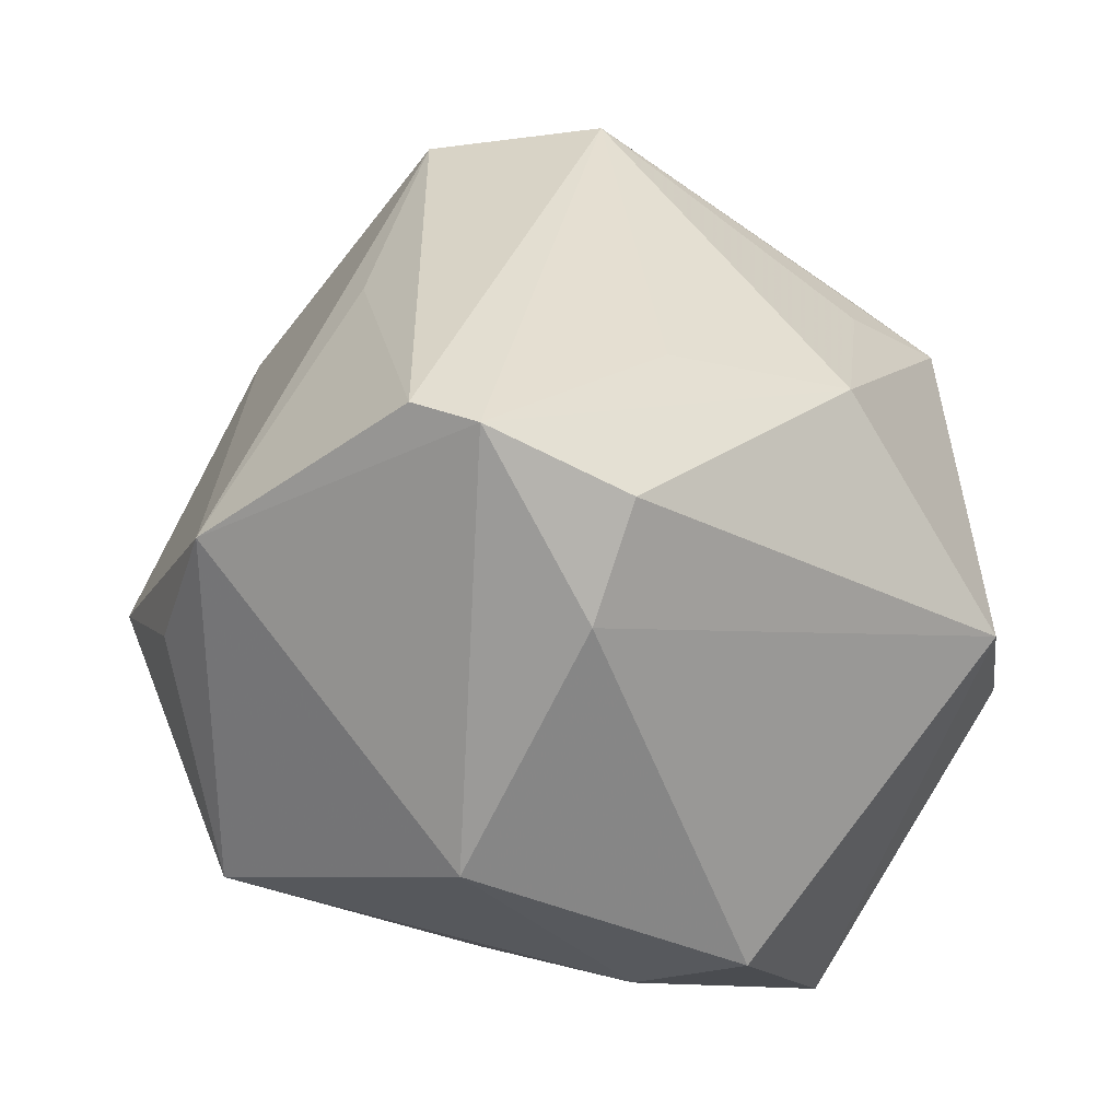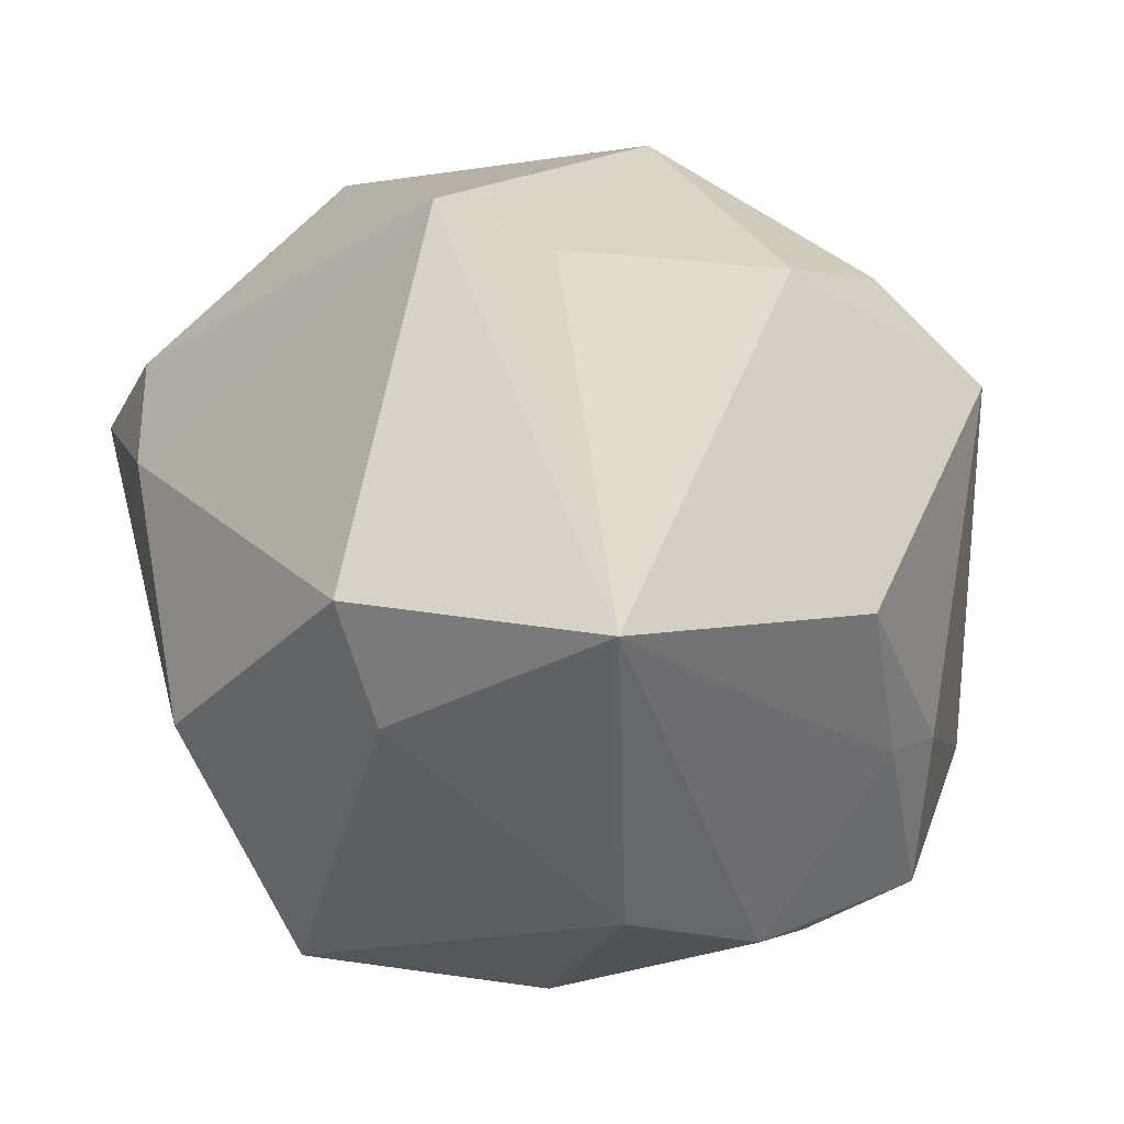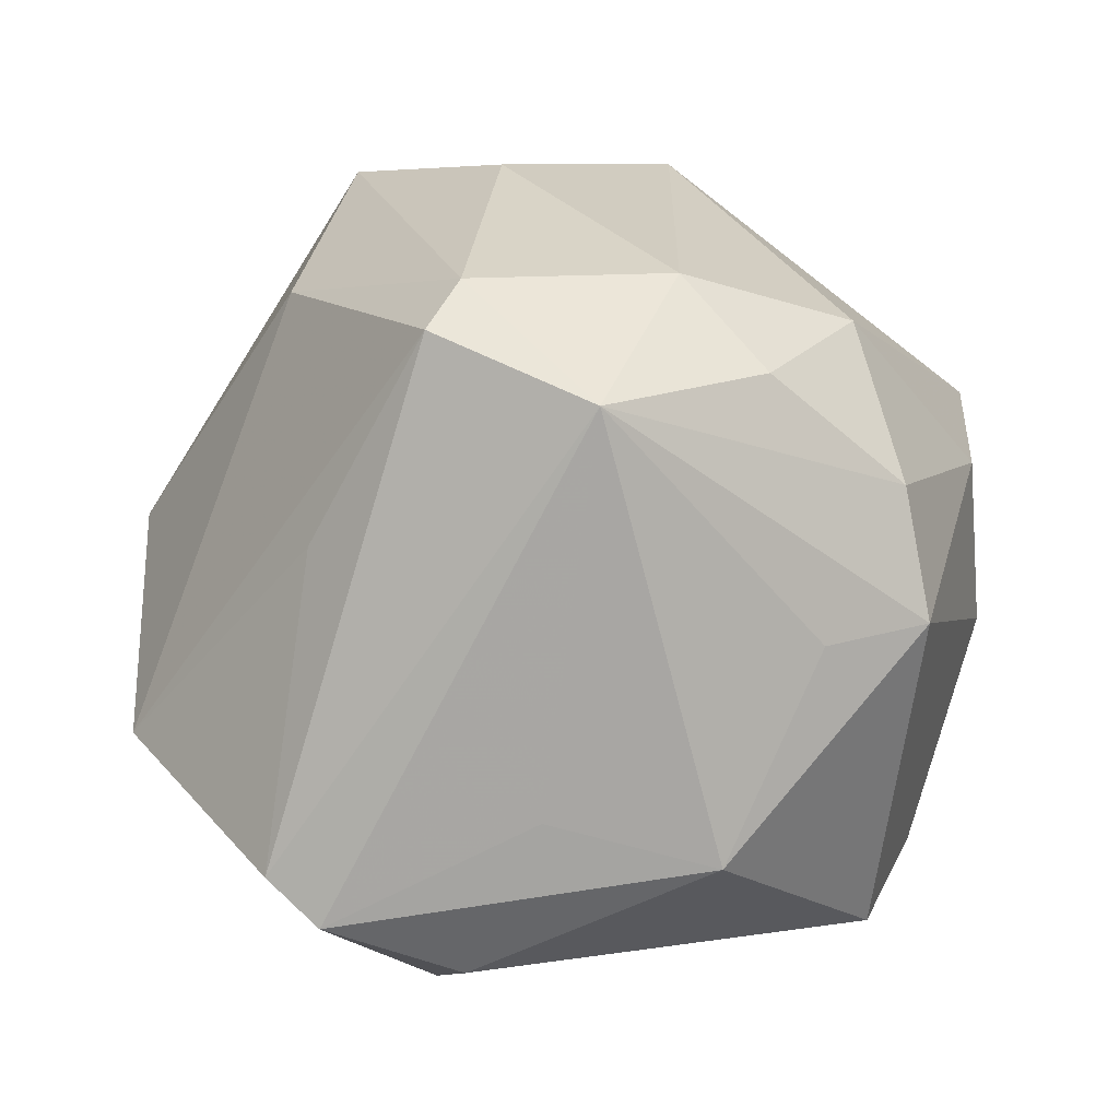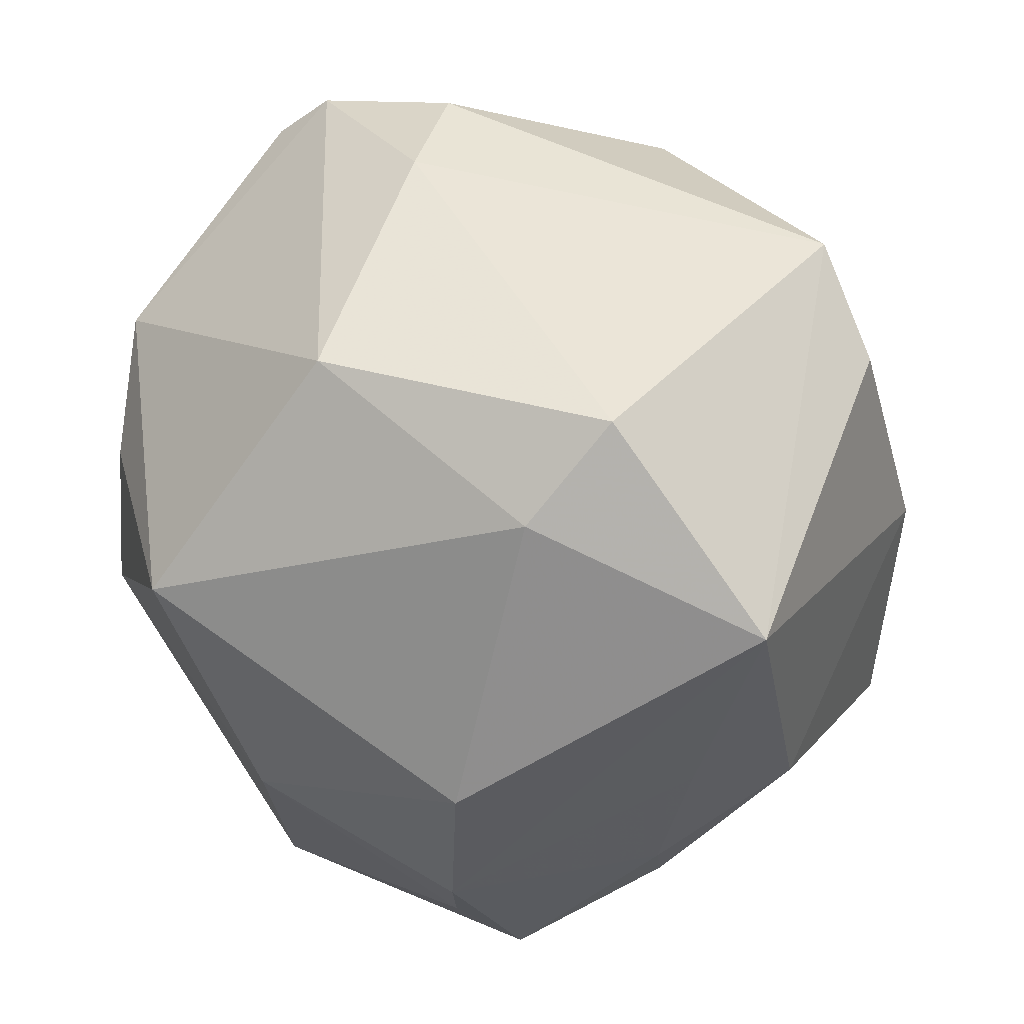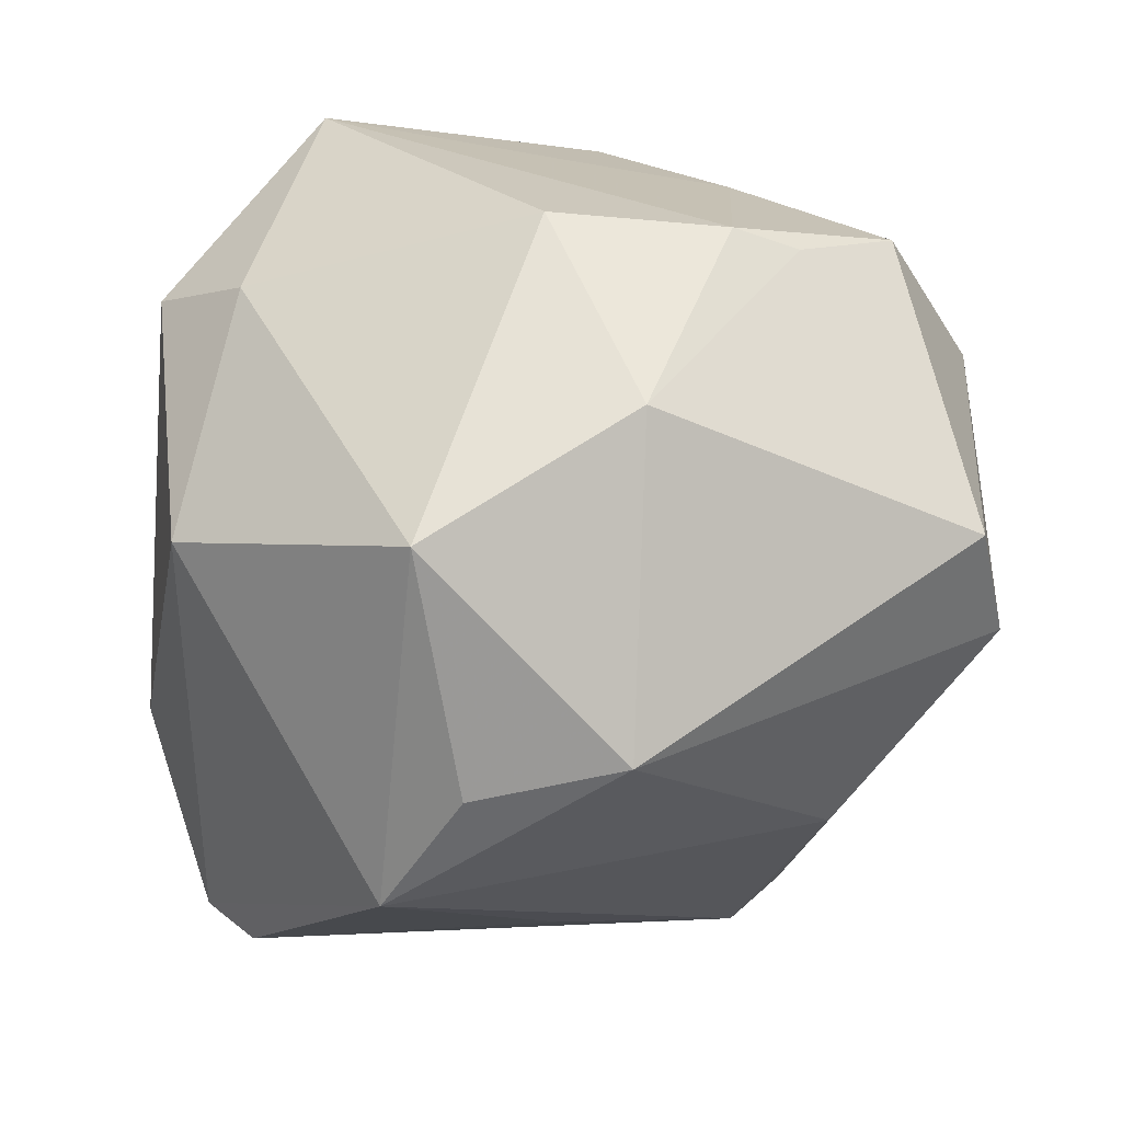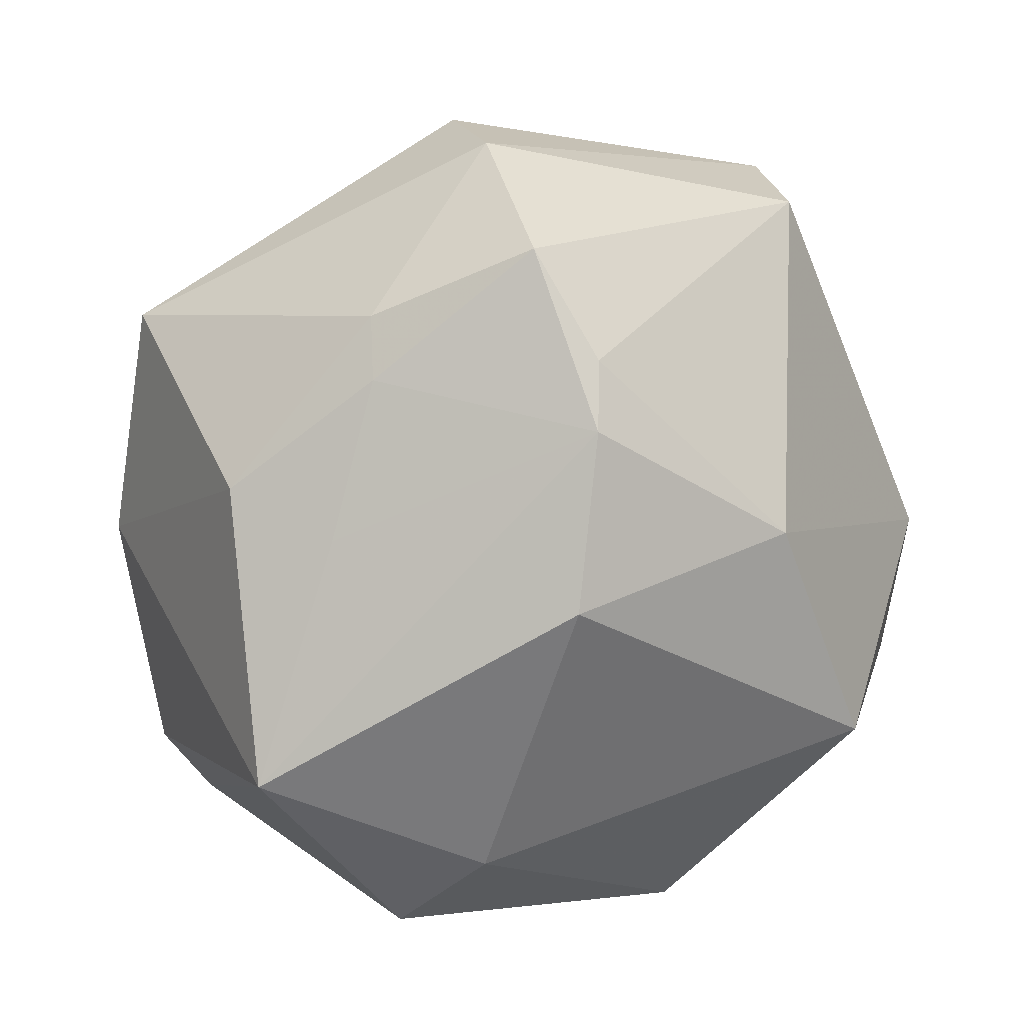
<metadata>
{"format":"obj","ext":"obj","renderer":"f3d","projection":"perspective","resolution":1024,"background":"white","views":[{"elev":3.2,"azim":68.9,"up":"+Z"},{"elev":-52.4,"azim":142.8,"up":"+Z"},{"elev":69.0,"azim":88.4,"up":"+Z"},{"elev":-61.4,"azim":85.7,"up":"+Z"},{"elev":-55.0,"azim":-163.2,"up":"+Y"},{"elev":-63.0,"azim":-98.6,"up":"+Z"}]}
</metadata>
<code>
v 0.0426 0.03421 -0.004032
v -0.005368 0.02222 0.04449
v 0.0424 -0.03334 0.02171
v 0.004688 -0.04311 -0.0319
v 0.04324 0.01596 0.02301
v 0.003313 0.03737 0.03317
v -0.04828 0.004317 -0.02551
v -0.02558 -0.03054 0.02599
v -0.04964 -0.02381 0.0102
v -0.01571 0.03489 -0.03079
v 0.05125 -0.01218 0.01217
v 0.006196 0.04976 -0.002539
v 0.01301 0.02698 -0.04826
v 0.03862 -0.003351 0.02669
v 0.03473 0.008013 -0.04008
v 0.03408 -0.02512 -0.02835
v 0.0484 -0.0158 -0.001232
v -0.03869 -0.004502 -0.03222
v -0.01469 -0.0104 0.0501
v -0.01038 -0.05038 -0.003258
v -0.03666 0.02142 -0.02376
v 0.02097 0.02764 0.03114
v 0.02279 -0.0006915 -0.0436
v -0.01673 0.0329 0.03309
v 0.04774 -0.02761 0.01968
v 0.009141 -0.02779 0.03432
v -0.00841 0.04849 0.01111
v -0.02076 -0.02936 -0.03295
v -0.01346 -0.006025 -0.04561
v -0.01748 0.01306 0.04451
v 0.007869 -0.05052 -0.004162
v -0.008016 -0.01424 0.05171
v 0.002173 0.00371 0.05391
v 0.01714 0.03971 0.02687
v -0.0508 -0.02647 -0.004664
v -0.03235 -0.005334 -0.0375
v -0.05266 0.01059 -0.004535
v -0.02226 0.04952 0.0005115
v 0.03108 0.04054 -0.01125
v -0.05045 0.01452 0.008754
v -0.03104 0.02024 -0.02902
v 0.02098 -0.05009 0.007303
v -0.01383 0.02238 -0.03673
v -0.04124 -0.005965 0.02644
f 25 42 16
f 16 42 4
f 32 8 42
f 25 16 17
f 14 33 25
f 25 5 14
f 14 5 33
f 42 8 20
f 9 35 20
f 20 8 9
f 3 42 25
f 25 33 3
f 33 32 3
f 39 34 1
f 1 34 5
f 1 13 39
f 11 5 25
f 25 17 11
f 11 1 5
f 17 1 11
f 23 16 4
f 4 29 23
f 23 29 13
f 33 5 22
f 22 34 33
f 5 34 22
f 4 42 31
f 31 20 4
f 42 20 31
f 44 40 9
f 26 32 42
f 42 3 26
f 26 3 32
f 13 29 36
f 40 44 30
f 33 34 6
f 27 6 34
f 16 23 15
f 15 17 16
f 15 23 13
f 15 1 17
f 13 1 15
f 18 35 7
f 7 36 18
f 28 29 4
f 28 36 29
f 4 20 28
f 28 20 35
f 35 18 28
f 28 18 36
f 19 32 33
f 33 30 19
f 19 30 44
f 19 44 9
f 9 8 19
f 8 32 19
f 2 30 33
f 33 6 2
f 13 10 12
f 10 38 12
f 39 13 12
f 12 38 27
f 12 34 39
f 12 27 34
f 40 38 37
f 7 35 37
f 37 35 9
f 9 40 37
f 21 38 10
f 7 37 21
f 21 37 38
f 40 30 24
f 24 38 40
f 30 2 24
f 24 2 6
f 6 27 24
f 27 38 24
f 41 10 13
f 41 36 7
f 7 21 41
f 41 21 10
f 13 36 43
f 43 41 13
f 36 41 43

</code>
